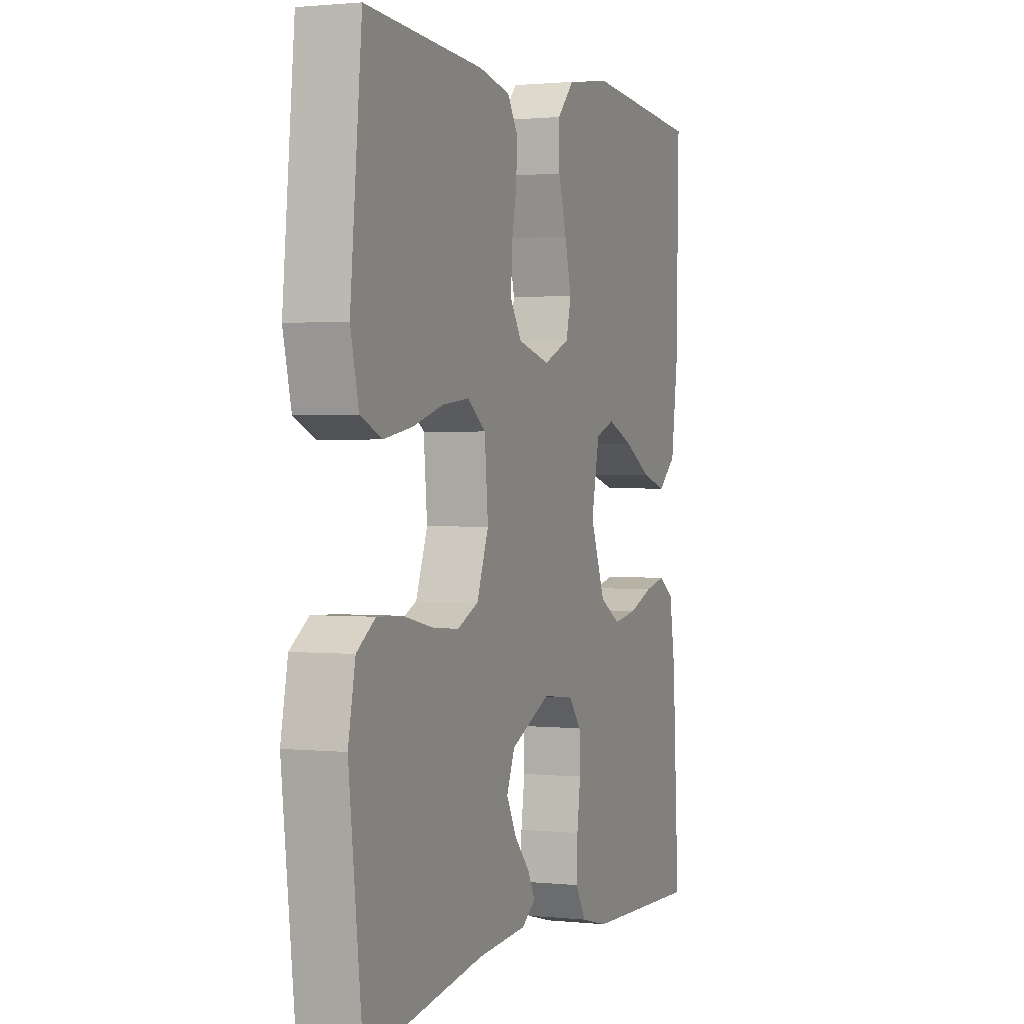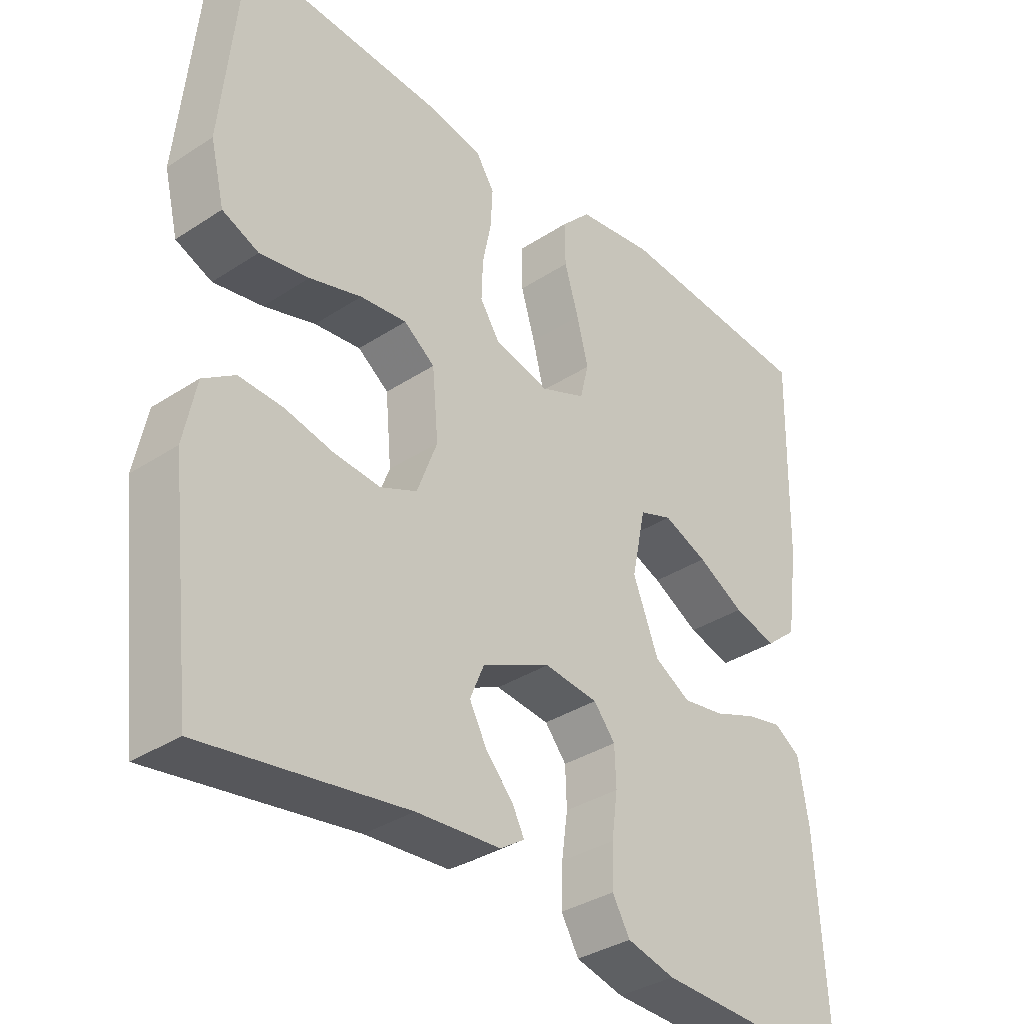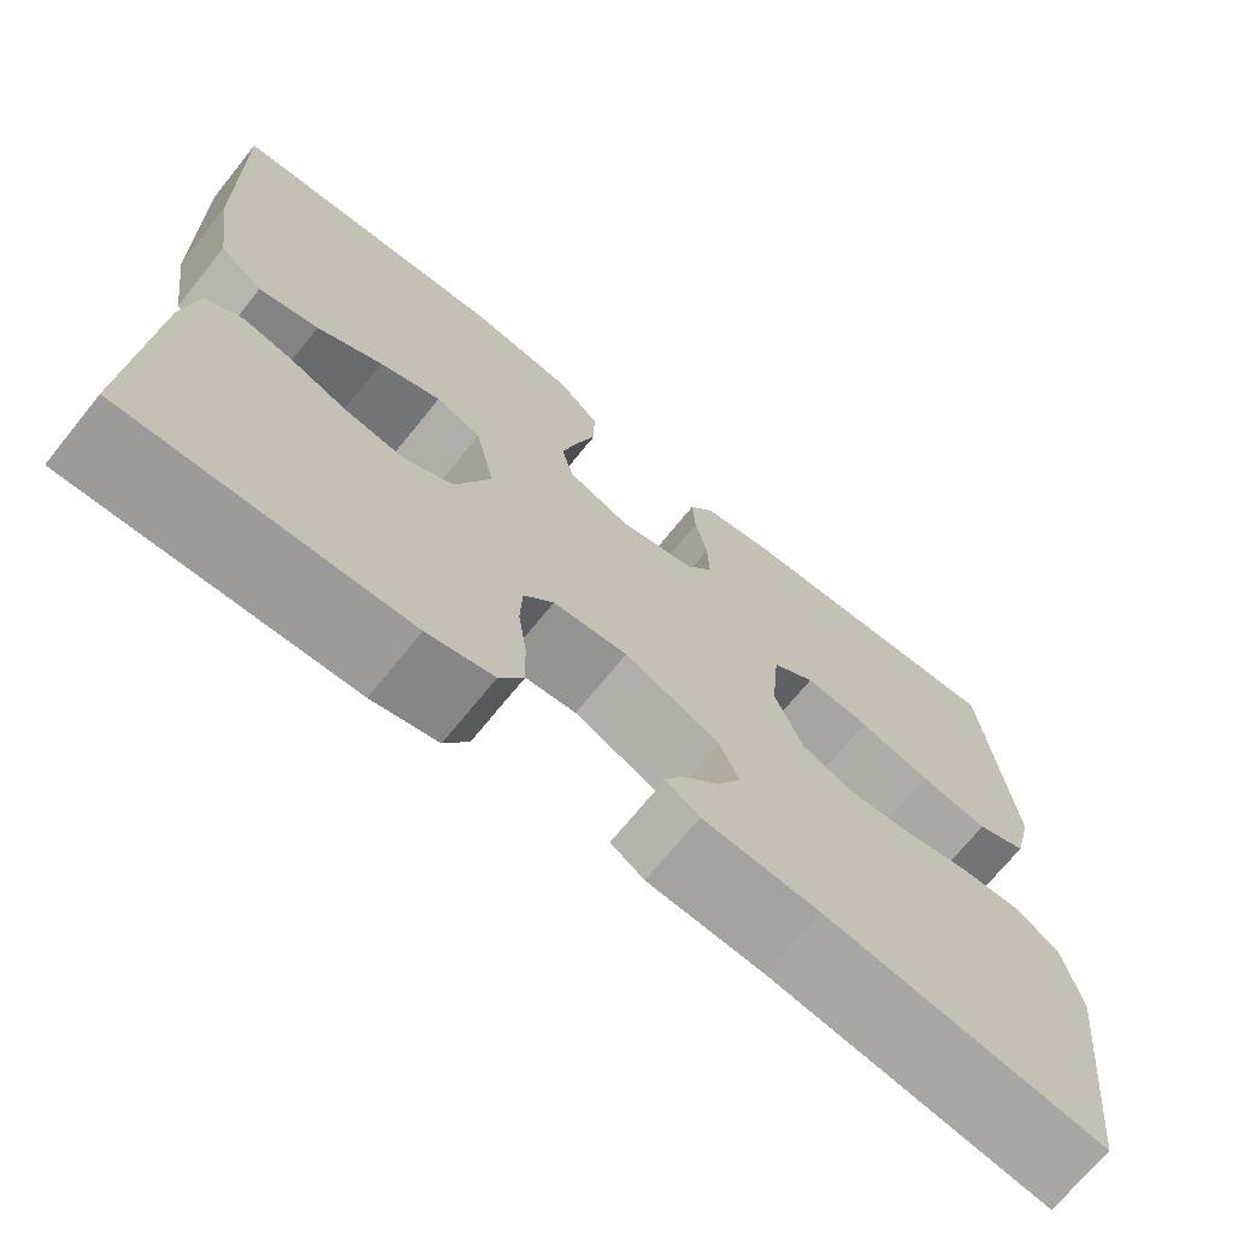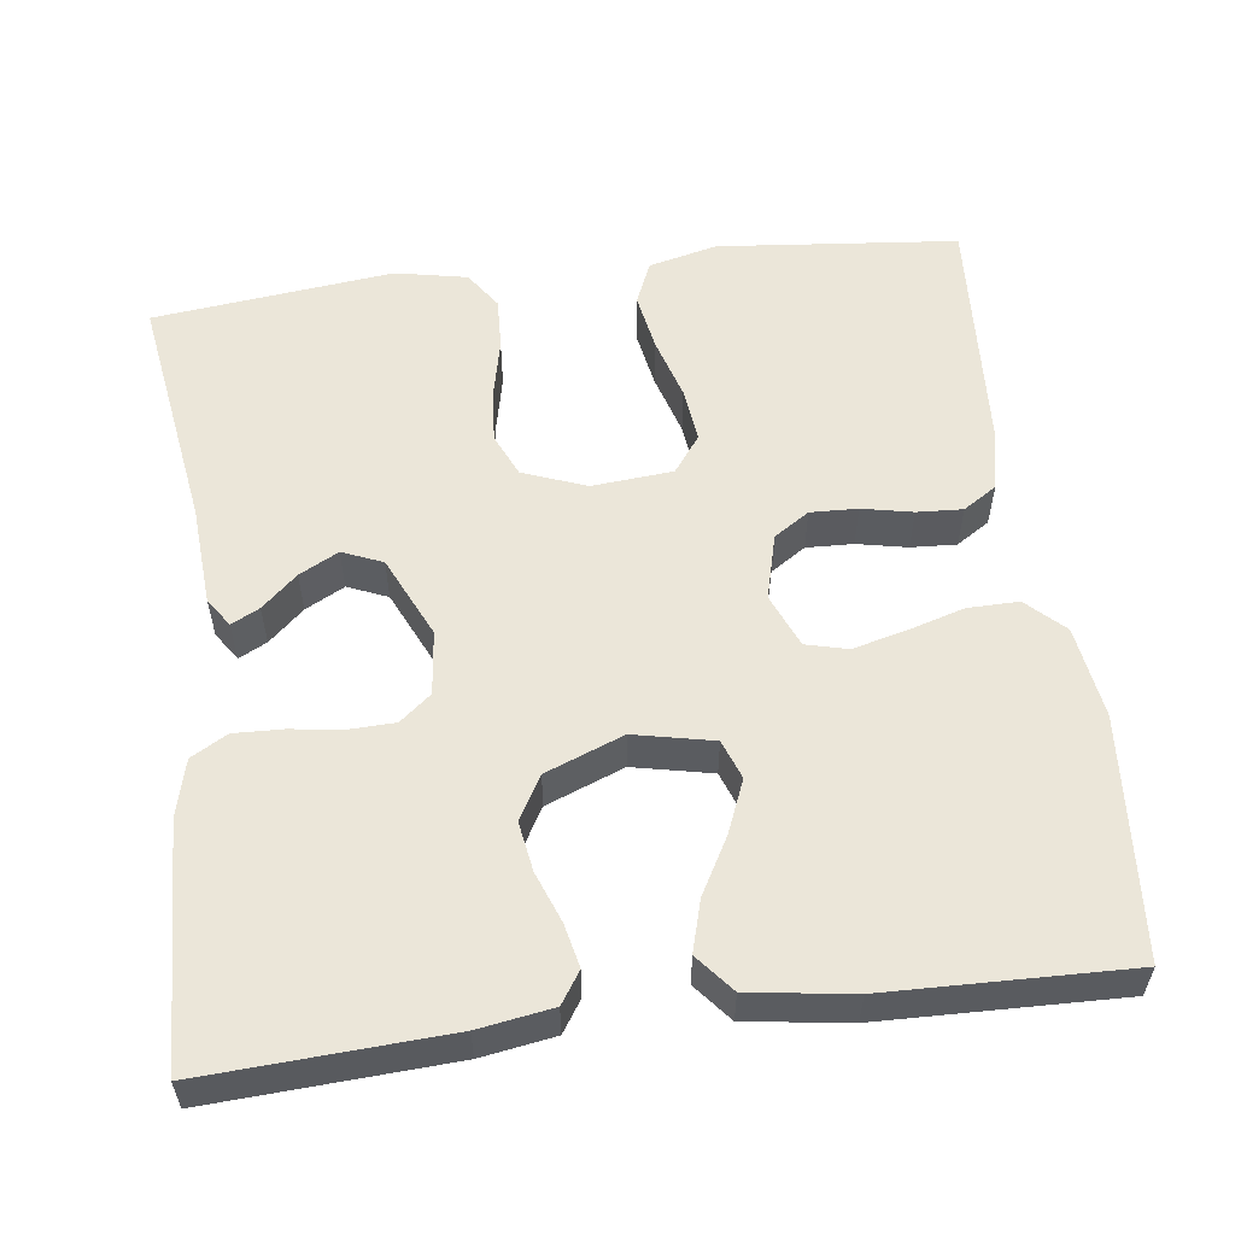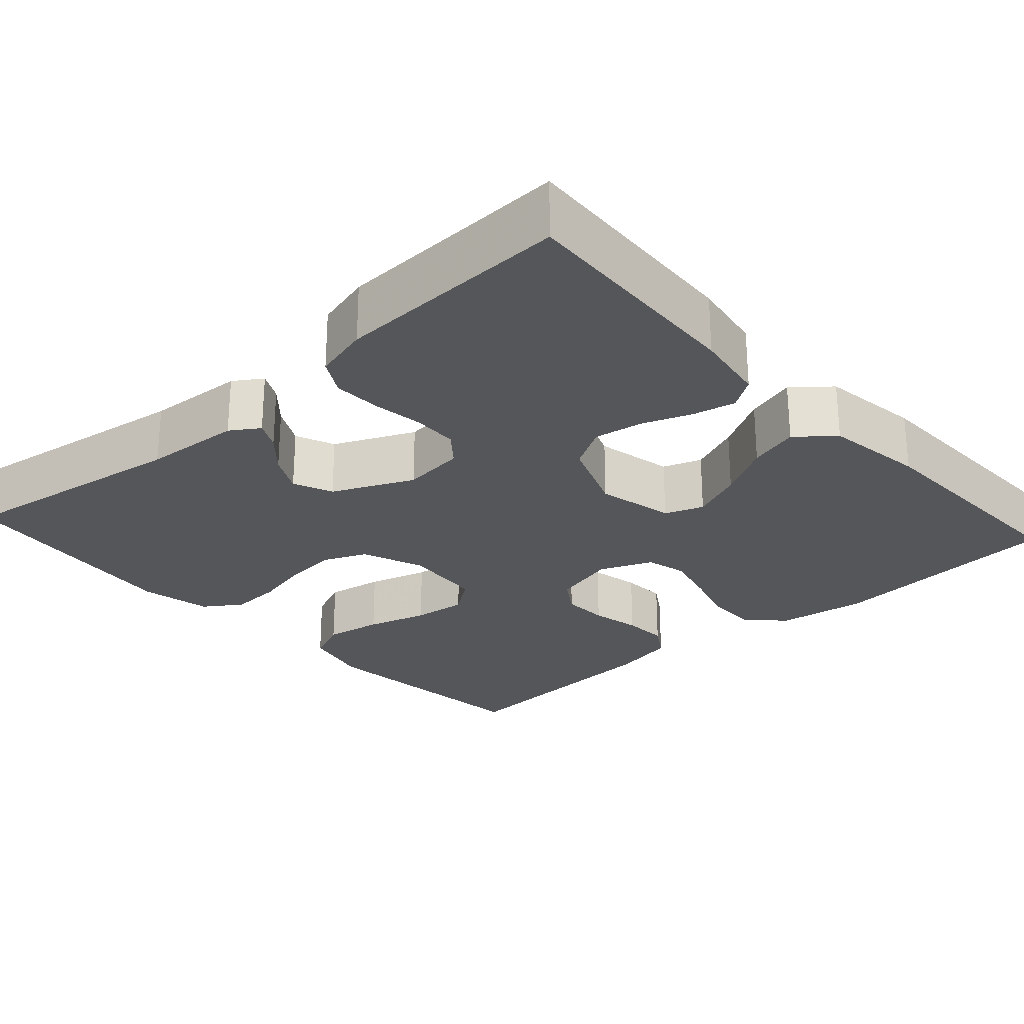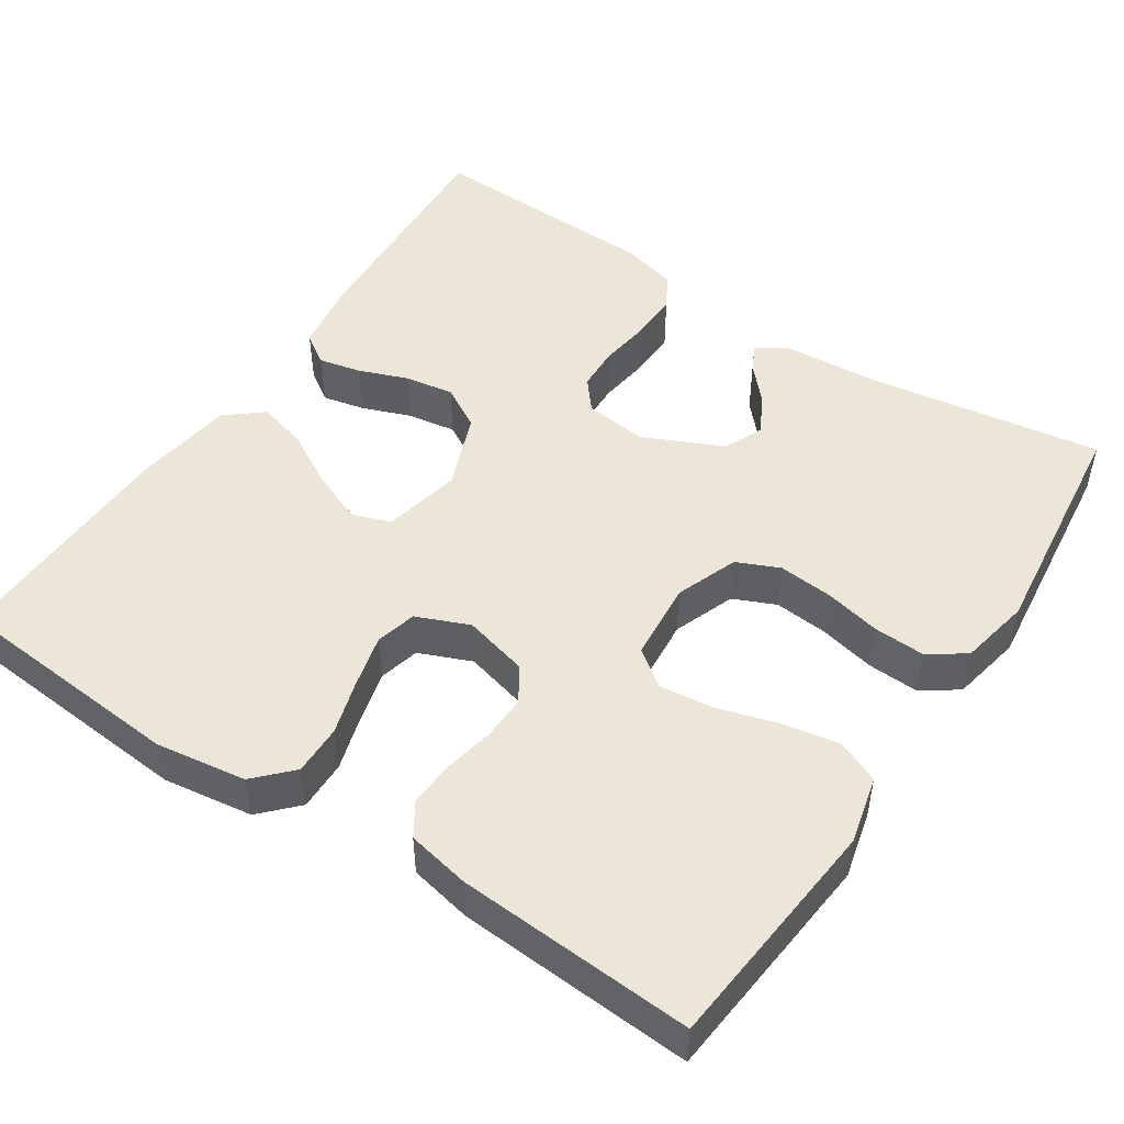
<metadata>
{"format":"obj","ext":"obj","renderer":"f3d","projection":"perspective","resolution":1024,"background":"white","views":[{"elev":1.3,"azim":111.0,"up":"+Z"},{"elev":-35.0,"azim":131.1,"up":"+Z"},{"elev":-70.7,"azim":-39.0,"up":"+Z"},{"elev":56.2,"azim":-97.2,"up":"+Y"},{"elev":-26.0,"azim":-137.8,"up":"+Y"},{"elev":49.0,"azim":33.5,"up":"+Y"}]}
</metadata>
<code>
v -0.5 0.07 0.5
v -0.2 0.07 0.524
v -0.085 0.07 0.507
v -0.041 0.07 0.461
v -0.042 0.07 0.397
v -0.063 0.07 0.327
v -0.08 0.07 0.26
v -0.067 0.07 0.208
v 0 0.07 0.18
v 0.082 0.07 0.201
v 0.111 0.07 0.245
v 0.109 0.07 0.304
v 0.096 0.07 0.367
v 0.093 0.07 0.424
v 0.12 0.07 0.466
v 0.2 0.07 0.482
v 0.5 0.07 0.5
v 0.529 0.07 0.2
v 0.508 0.07 0.114
v 0.454 0.07 0.091
v 0.381 0.07 0.104
v 0.304 0.07 0.127
v 0.235 0.07 0.135
v 0.189 0.07 0.101
v 0.18 0.07 0
v 0.21 0.07 -0.079
v 0.264 0.07 -0.103
v 0.333 0.07 -0.097
v 0.405 0.07 -0.081
v 0.47 0.07 -0.078
v 0.517 0.07 -0.11
v 0.535 0.07 -0.2
v 0.5 0.07 -0.5
v 0.2 0.07 -0.454
v 0.075 0.07 -0.445
v 0.039 0.07 -0.421
v 0.057 0.07 -0.386
v 0.097 0.07 -0.342
v 0.123 0.07 -0.293
v 0.102 0.07 -0.243
v 0 0.07 -0.196
v -0.08 0.07 -0.205
v -0.112 0.07 -0.244
v -0.114 0.07 -0.301
v -0.105 0.07 -0.366
v -0.103 0.07 -0.427
v -0.129 0.07 -0.472
v -0.2 0.07 -0.49
v -0.5 0.07 -0.5
v -0.483 0.07 -0.2
v -0.468 0.07 -0.108
v -0.429 0.07 -0.082
v -0.375 0.07 -0.094
v -0.312 0.07 -0.118
v -0.25 0.07 -0.128
v -0.196 0.07 -0.097
v -0.158 0.07 0
v -0.179 0.07 0.099
v -0.228 0.07 0.117
v -0.294 0.07 0.09
v -0.364 0.07 0.051
v -0.428 0.07 0.033
v -0.475 0.07 0.072
v -0.493 0.07 0.2
v -0.5 0 0.5
v -0.2 0 0.524
v -0.085 0 0.507
v -0.041 0 0.461
v -0.042 0 0.397
v -0.063 0 0.327
v -0.08 0 0.26
v -0.067 0 0.208
v 0 0 0.18
v 0.082 0 0.201
v 0.111 0 0.245
v 0.109 0 0.304
v 0.096 0 0.367
v 0.093 0 0.424
v 0.12 0 0.466
v 0.2 0 0.482
v 0.5 0 0.5
v 0.529 0 0.2
v 0.508 0 0.114
v 0.454 0 0.091
v 0.381 0 0.104
v 0.304 0 0.127
v 0.235 0 0.135
v 0.189 0 0.101
v 0.18 0 0
v 0.21 0 -0.079
v 0.264 0 -0.103
v 0.333 0 -0.097
v 0.405 0 -0.081
v 0.47 0 -0.078
v 0.517 0 -0.11
v 0.535 0 -0.2
v 0.5 0 -0.5
v 0.2 0 -0.454
v 0.075 0 -0.445
v 0.039 0 -0.421
v 0.057 0 -0.386
v 0.097 0 -0.342
v 0.123 0 -0.293
v 0.102 0 -0.243
v 0 0 -0.196
v -0.08 0 -0.205
v -0.112 0 -0.244
v -0.114 0 -0.301
v -0.105 0 -0.366
v -0.103 0 -0.427
v -0.129 0 -0.472
v -0.2 0 -0.49
v -0.5 0 -0.5
v -0.483 0 -0.2
v -0.468 0 -0.108
v -0.429 0 -0.082
v -0.375 0 -0.094
v -0.312 0 -0.118
v -0.25 0 -0.128
v -0.196 0 -0.097
v -0.158 0 0
v -0.179 0 0.099
v -0.228 0 0.117
v -0.294 0 0.09
v -0.364 0 0.051
v -0.428 0 0.033
v -0.475 0 0.072
v -0.493 0 0.2
f 4 5 6
f 3 4 6
f 2 3 6
f 1 2 6
f 64 1 6
f 63 64 6
f 62 63 6
f 61 62 6
f 60 61 6
f 59 60 6 7
f 58 59 7 8
f 57 58 8 9
f 56 57 9 10
f 52 53 54
f 51 52 54
f 50 51 54
f 49 50 54
f 48 49 54
f 47 48 54
f 46 47 54
f 45 46 54
f 44 45 54
f 43 44 54 55
f 42 43 55 56
f 36 37 38
f 35 36 38
f 34 35 38
f 34 38 39
f 33 34 39
f 32 33 39
f 31 32 39
f 30 31 39
f 29 30 39
f 28 29 39
f 27 28 39 40
f 20 21 22
f 19 20 22
f 18 19 22
f 17 18 22
f 16 17 22
f 15 16 22
f 14 15 22
f 13 14 22
f 12 13 22
f 11 12 22 23
f 10 11 23 24
f 10 24 25
f 56 10 25
f 42 56 25
f 41 42 25
f 26 27 40 41
f 25 26 41
f 70 69 68
f 70 68 67
f 70 67 66
f 70 66 65
f 70 65 128
f 70 128 127
f 70 127 126
f 70 126 125
f 70 125 124
f 71 70 124 123
f 72 71 123 122
f 73 72 122 121
f 74 73 121 120
f 118 117 116
f 118 116 115
f 118 115 114
f 118 114 113
f 118 113 112
f 118 112 111
f 118 111 110
f 118 110 109
f 118 109 108
f 119 118 108 107
f 120 119 107 106
f 102 101 100
f 102 100 99
f 102 99 98
f 103 102 98
f 103 98 97
f 103 97 96
f 103 96 95
f 103 95 94
f 103 94 93
f 103 93 92
f 104 103 92 91
f 86 85 84
f 86 84 83
f 86 83 82
f 86 82 81
f 86 81 80
f 86 80 79
f 86 79 78
f 86 78 77
f 86 77 76
f 87 86 76 75
f 88 87 75 74
f 89 88 74
f 89 74 120
f 89 120 106
f 89 106 105
f 105 104 91 90
f 105 90 89
f 1 65 66 2
f 2 66 67 3
f 3 67 68 4
f 4 68 69 5
f 5 69 70 6
f 6 70 71 7
f 7 71 72 8
f 8 72 73 9
f 9 73 74 10
f 10 74 75 11
f 11 75 76 12
f 12 76 77 13
f 13 77 78 14
f 14 78 79 15
f 15 79 80 16
f 16 80 81 17
f 17 81 82 18
f 18 82 83 19
f 19 83 84 20
f 20 84 85 21
f 21 85 86 22
f 22 86 87 23
f 23 87 88 24
f 24 88 89 25
f 25 89 90 26
f 26 90 91 27
f 27 91 92 28
f 28 92 93 29
f 29 93 94 30
f 30 94 95 31
f 31 95 96 32
f 32 96 97 33
f 33 97 98 34
f 34 98 99 35
f 35 99 100 36
f 36 100 101 37
f 37 101 102 38
f 38 102 103 39
f 39 103 104 40
f 40 104 105 41
f 41 105 106 42
f 42 106 107 43
f 43 107 108 44
f 44 108 109 45
f 45 109 110 46
f 46 110 111 47
f 47 111 112 48
f 48 112 113 49
f 49 113 114 50
f 50 114 115 51
f 51 115 116 52
f 52 116 117 53
f 53 117 118 54
f 54 118 119 55
f 55 119 120 56
f 56 120 121 57
f 57 121 122 58
f 58 122 123 59
f 59 123 124 60
f 60 124 125 61
f 61 125 126 62
f 62 126 127 63
f 63 127 128 64
f 64 128 65 1

</code>
